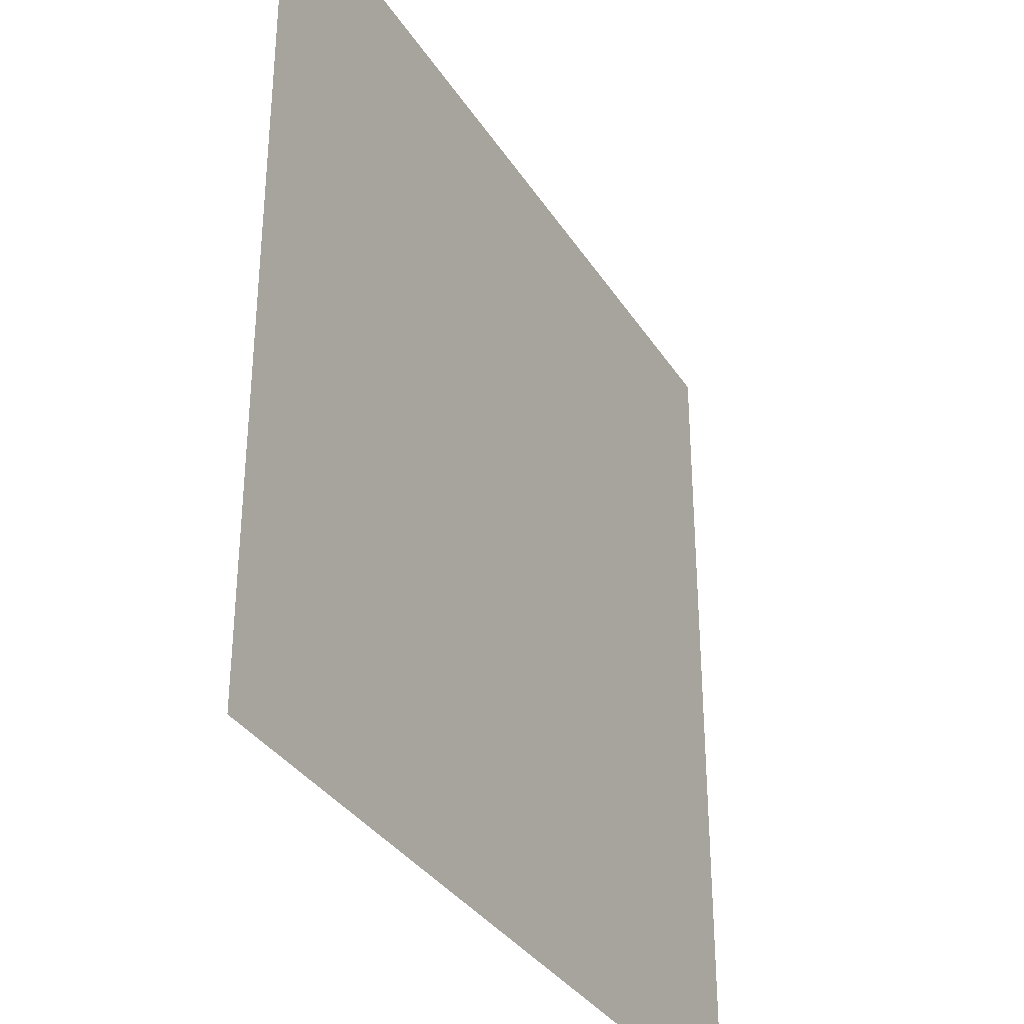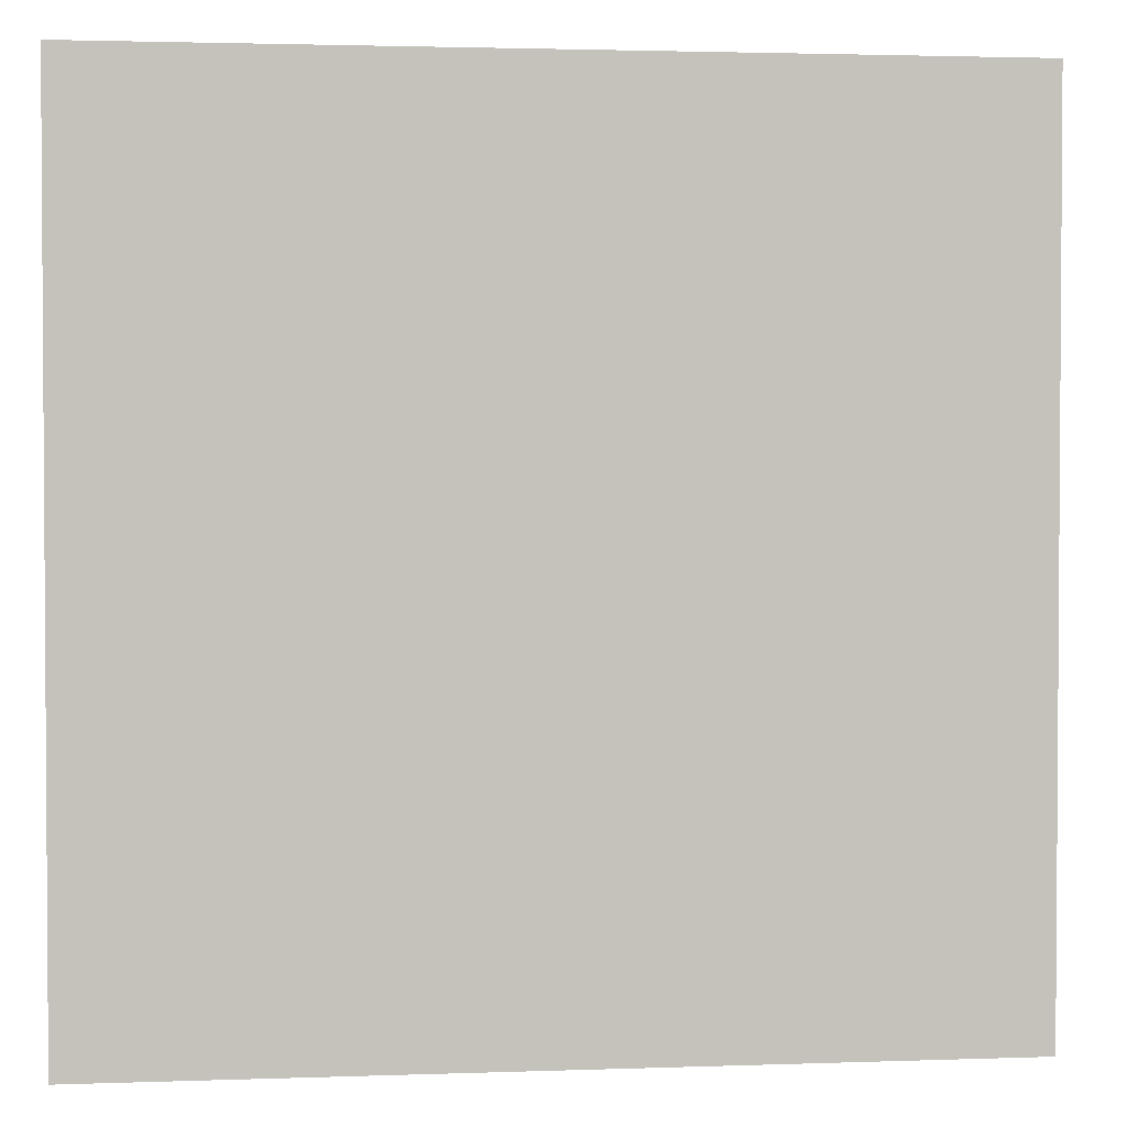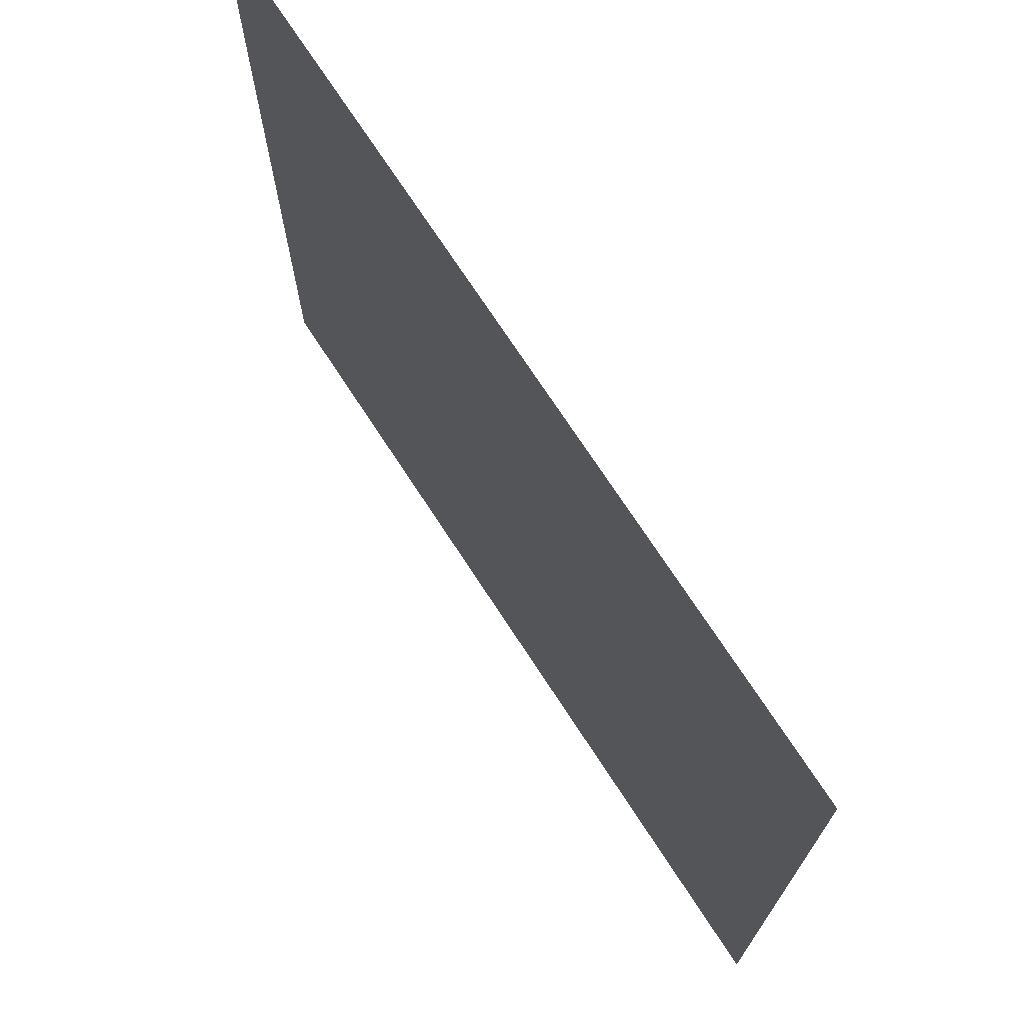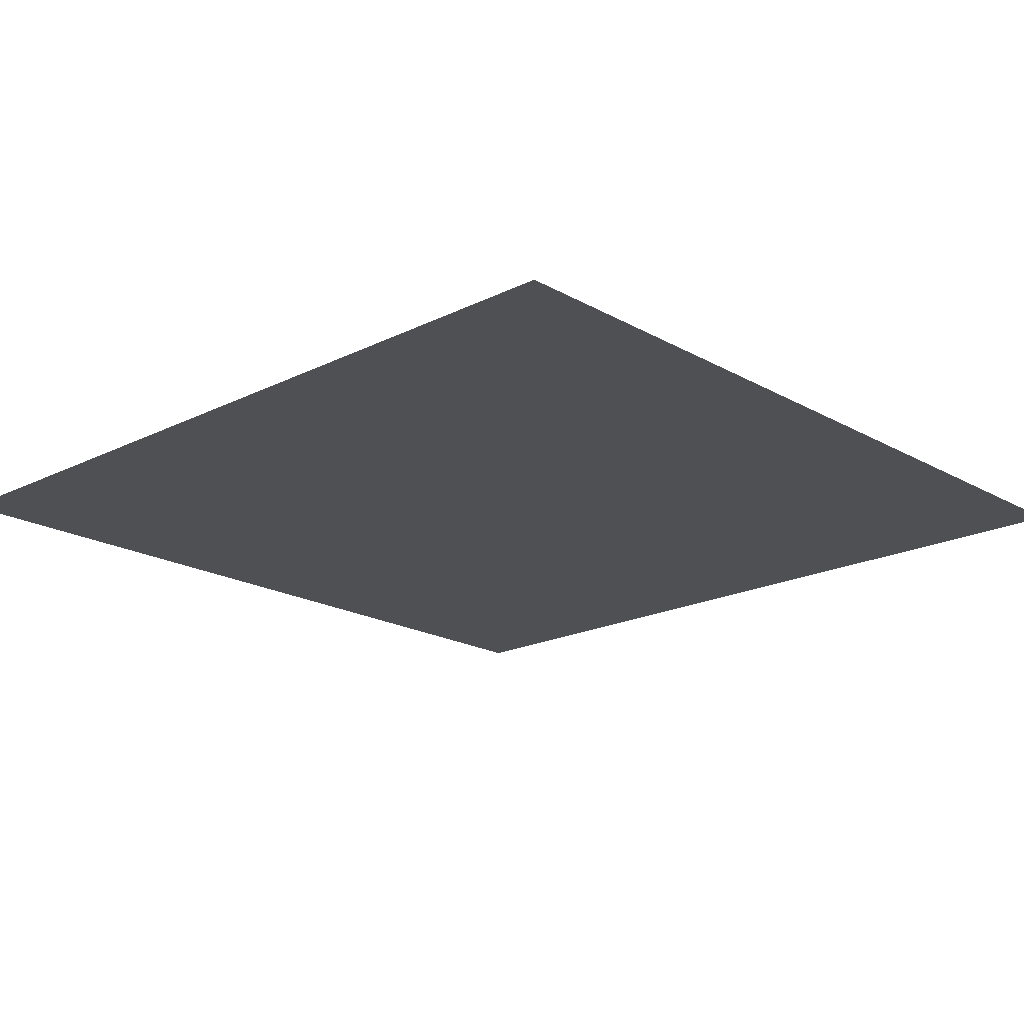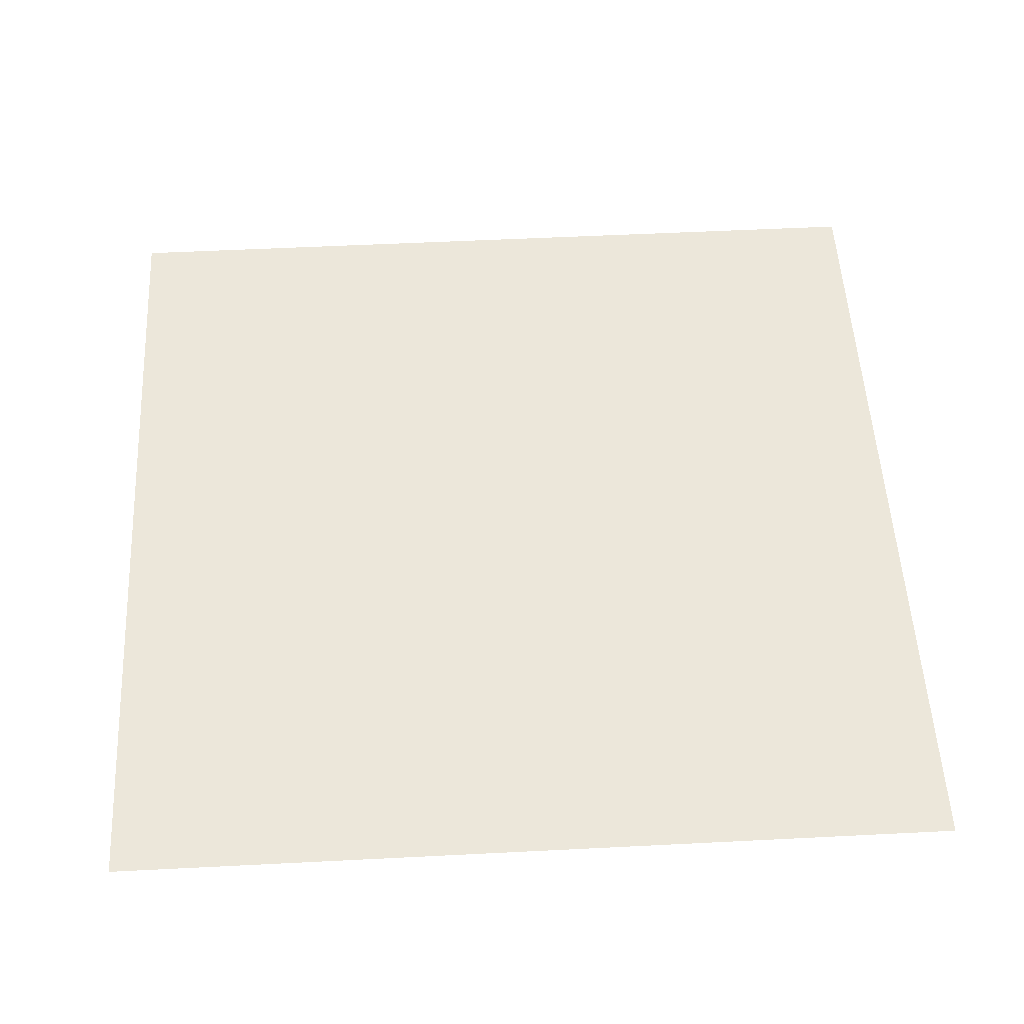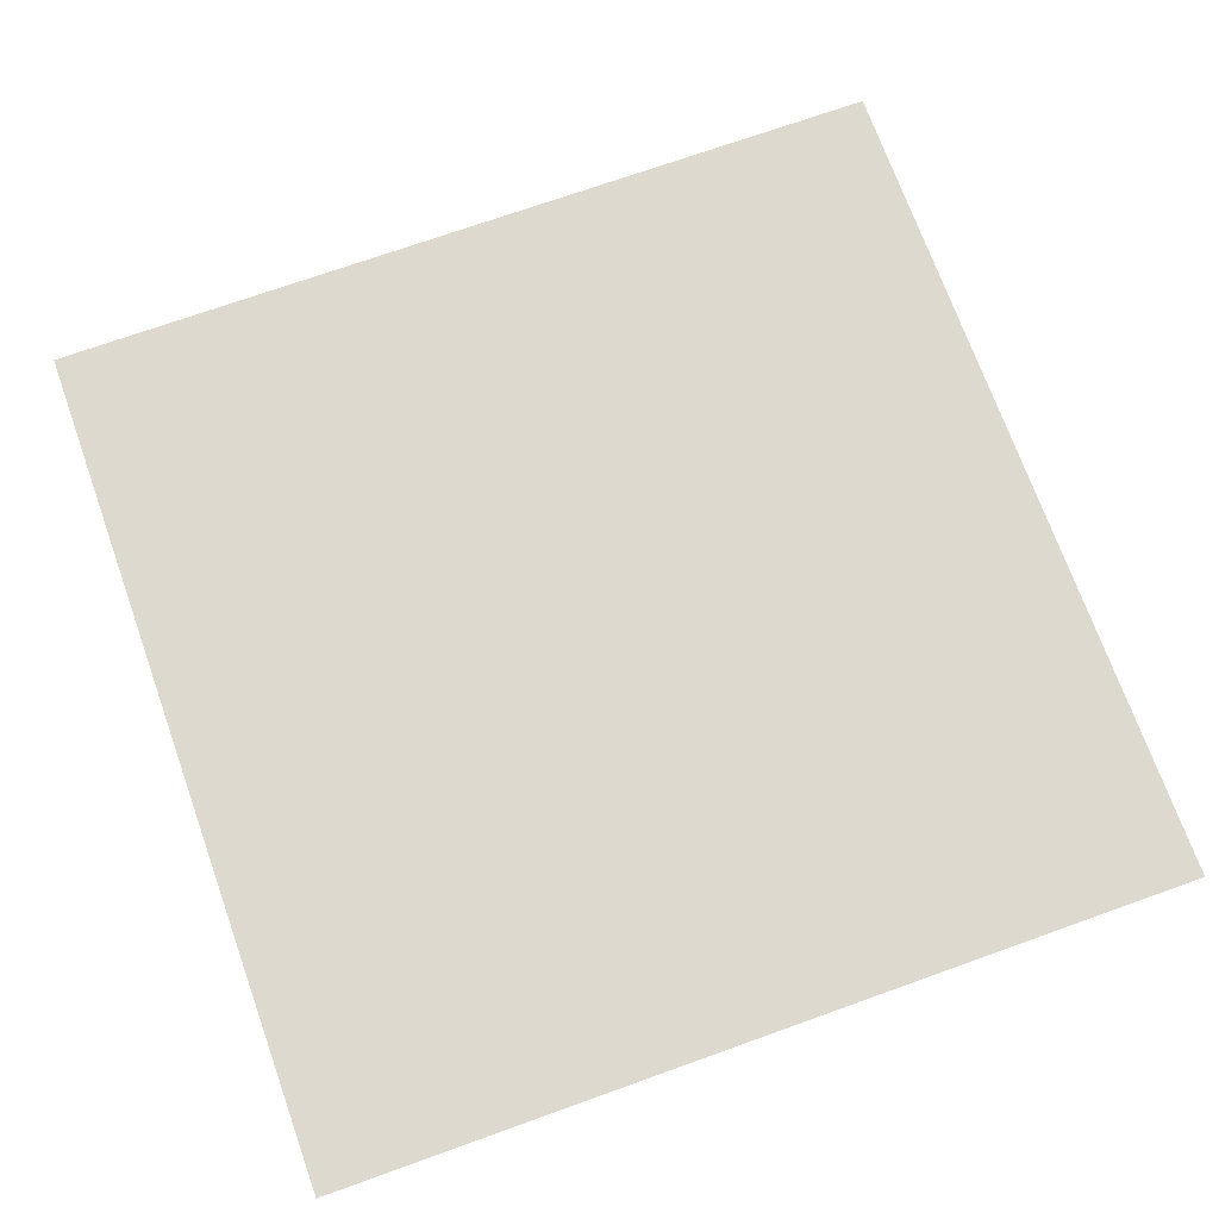
<metadata>
{"format":"obj","ext":"obj","renderer":"f3d","projection":"perspective","resolution":1024,"background":"white","views":[{"elev":-34.1,"azim":117.9,"up":"+Y"},{"elev":2.3,"azim":172.8,"up":"+Y"},{"elev":72.5,"azim":56.9,"up":"+Y"},{"elev":-19.2,"azim":133.2,"up":"+Z"},{"elev":53.2,"azim":86.9,"up":"+Z"},{"elev":71.7,"azim":160.3,"up":"+Z"}]}
</metadata>
<code>
v -2176 -640 0
v -2240 -640 0
v -2240 -576 0
v -2176 -576 0
g test-level_snow_mesh_0069
f 1 2 3 4

</code>
